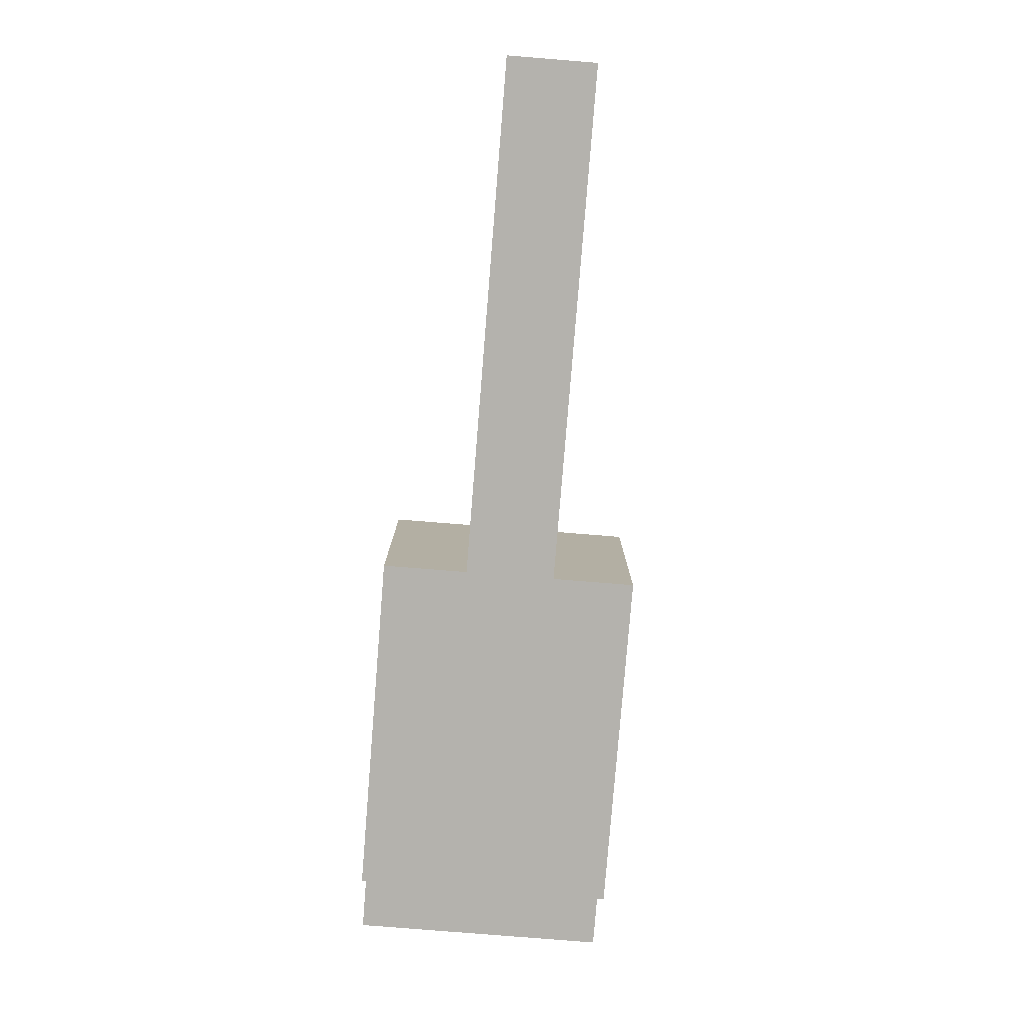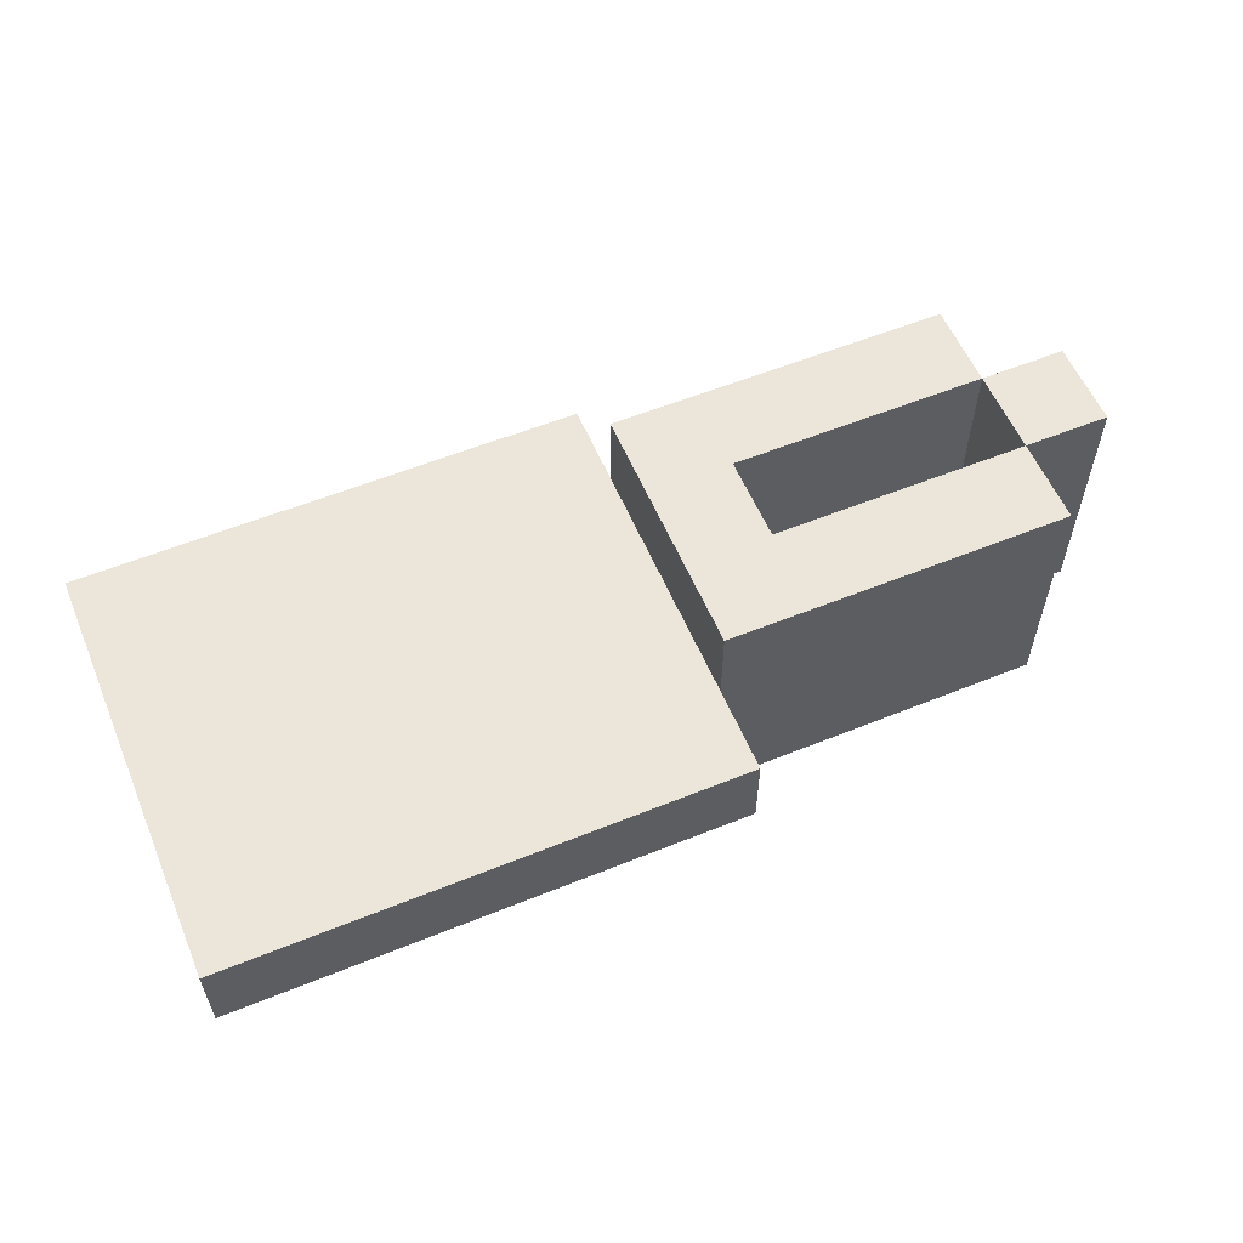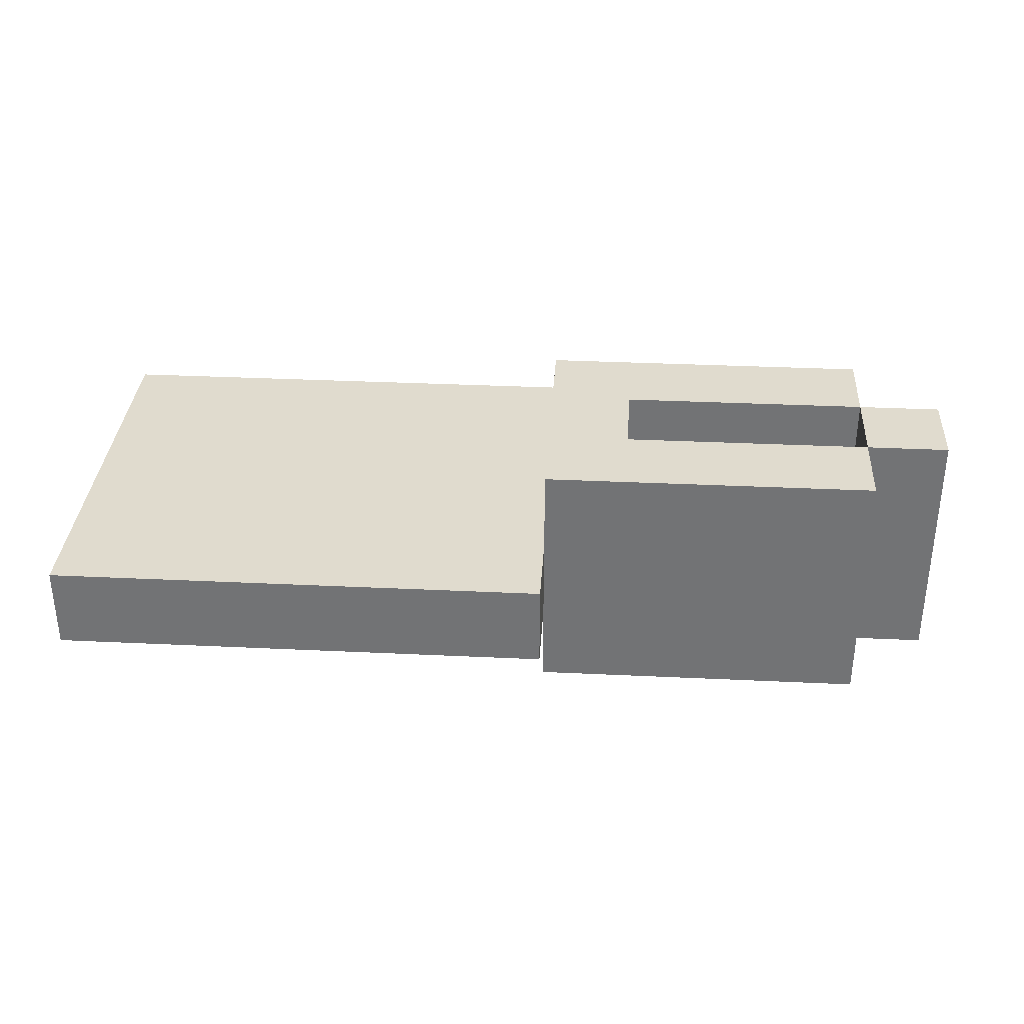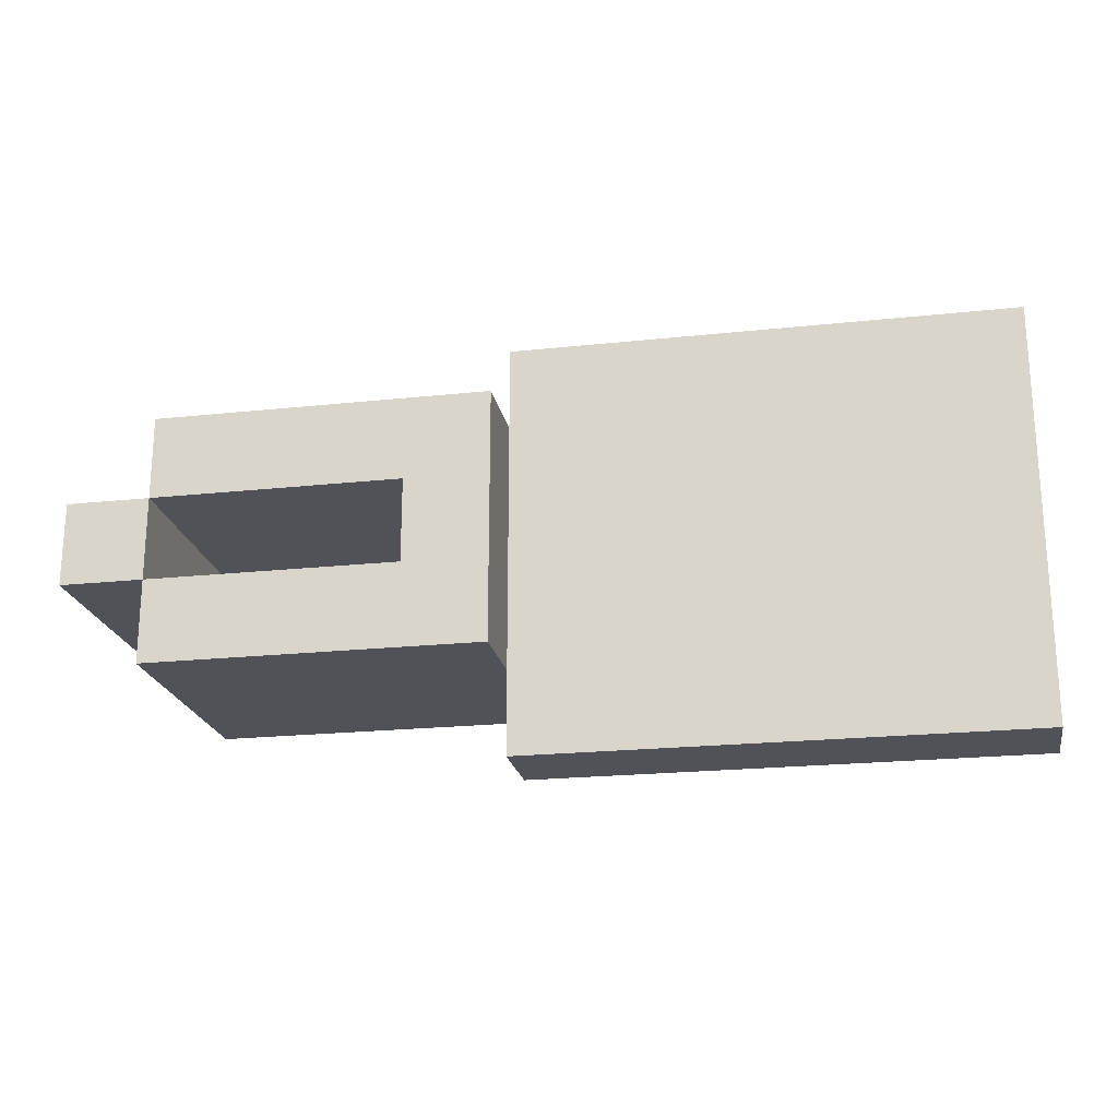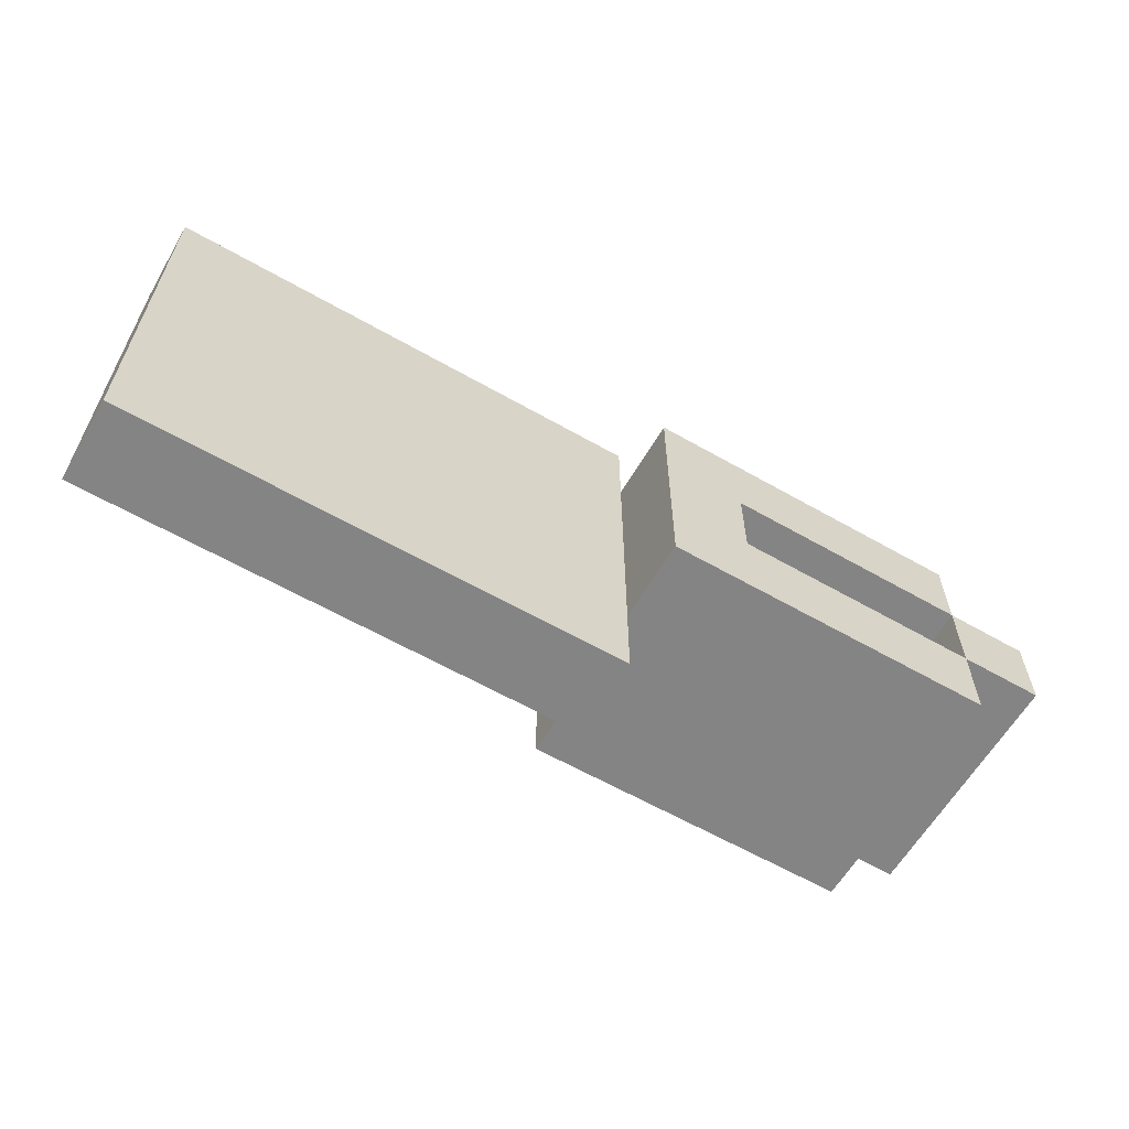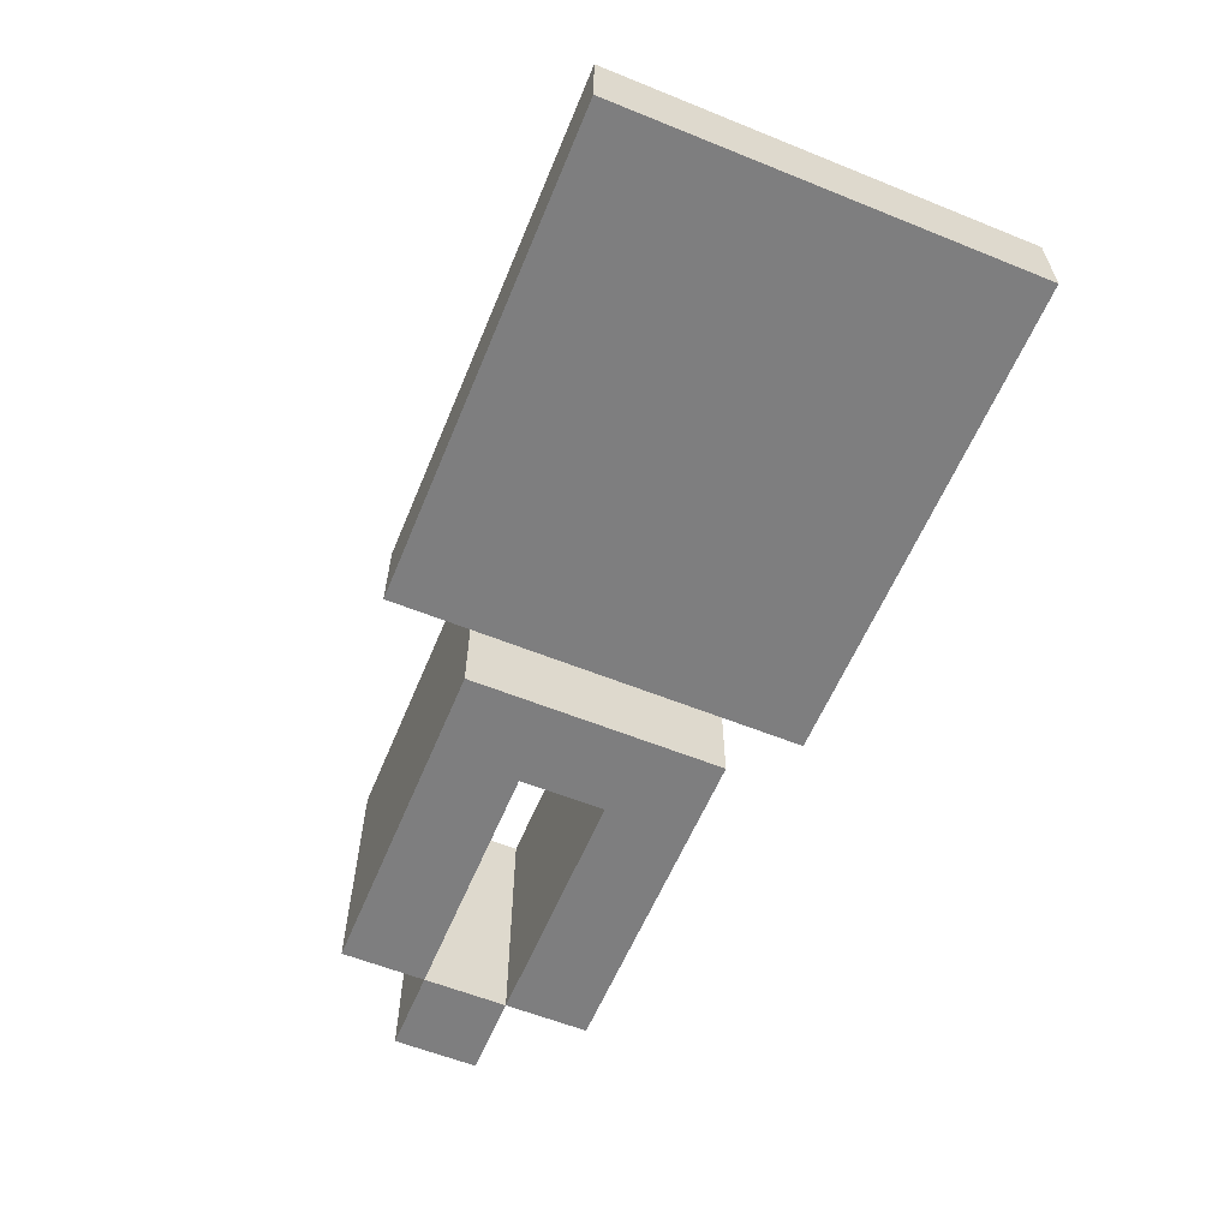
<metadata>
{"format":"obj","ext":"obj","renderer":"f3d","projection":"perspective","resolution":1024,"background":"white","views":[{"elev":-79.6,"azim":-94.6,"up":"+Z"},{"elev":57.5,"azim":-22.8,"up":"+Y"},{"elev":33.7,"azim":3.7,"up":"+Y"},{"elev":-21.5,"azim":-169.3,"up":"+Z"},{"elev":-61.3,"azim":-30.2,"up":"+Z"},{"elev":-59.4,"azim":-112.5,"up":"+Y"}]}
</metadata>
<code>
o
v -0.9 0.1 0.3
v -0.9 0.1 -0.2
v -0.9 0.2 0.3
v -0.9 0.2 -0.2
v -0.3 0 0.2
v -0.3 0 -0.1
v -0.3 0.1 0.2
v -0.3 0.1 -0.1
v -0.3 0.2 0.2
v -0.3 0.2 -0.1
v -0.3 0.3 0.2
v -0.3 0.3 -0.1
v 0.1 0 0.1
v 0.1 0 0
v 0.1 0.1 0.1
v 0.1 0.1 0
v 0.1 0.2 0.1
v 0.1 0.2 0
v 0.1 0.3 0.1
v 0.1 0.3 0
v -0.3 0.1 0.3
v -0.3 0.1 0.2
v -0.3 0.1 -0.1
v -0.3 0.1 -0.2
v -0.3 0.2 0.3
v -0.3 0.2 0.2
v -0.3 0.2 -0.1
v -0.3 0.2 -0.2
v -0.2 0 0.1
v -0.2 0 0
v -0.2 0.1 0.1
v -0.2 0.1 0
v -0.2 0.2 0.1
v -0.2 0.2 0
v -0.2 0.3 0.1
v -0.2 0.3 0
v 0.1 0 0.2
v 0.1 0 0.1
v 0.1 0 0
v 0.1 0 -0.1
v 0.1 0.1 0.2
v 0.1 0.1 0.1
v 0.1 0.1 0
v 0.1 0.1 -0.1
v 0.1 0.2 0.2
v 0.1 0.2 0.1
v 0.1 0.2 0
v 0.1 0.2 -0.1
v 0.1 0.3 0.2
v 0.1 0.3 0.1
v 0.1 0.3 0
v 0.1 0.3 -0.1
v 0.2 0 0.1
v 0.2 0 0
v 0.2 0.3 0.1
v 0.2 0.3 0
v -0.9 0.1 0.3
v -0.9 0.2 0.3
v -0.3 0.1 0.3
v -0.3 0.2 0.3
v -0.3 0 0.2
v -0.3 0.1 0.2
v -0.3 0.2 0.2
v -0.3 0.3 0.2
v -0.2 0 0.2
v -0.2 0.1 0.2
v -0.2 0.2 0.2
v -0.2 0.3 0.2
v -0.1 0 0.2
v -0.1 0.1 0.2
v -0.1 0.2 0.2
v -0.1 0.3 0.2
v 0 0 0.2
v 0 0.1 0.2
v 0 0.2 0.2
v 0 0.3 0.2
v 0.1 0 0.2
v 0.1 0.1 0.2
v 0.1 0.2 0.2
v 0.1 0.3 0.2
v 0.1 0 0.1
v 0.1 0.1 0.1
v 0.1 0.2 0.1
v 0.1 0.3 0.1
v 0.2 0 0.1
v 0.2 0.3 0.1
v -0.2 0 0
v -0.2 0.1 0
v -0.2 0.2 0
v -0.2 0.3 0
v -0.1 0 0
v -0.1 0.1 0
v -0.1 0.2 0
v -0.1 0.3 0
v 0 0 0
v 0 0.1 0
v 0 0.2 0
v 0 0.3 0
v 0.1 0 0
v 0.1 0.1 0
v 0.1 0.2 0
v 0.1 0.3 0
v -0.2 0 0.1
v -0.2 0.1 0.1
v -0.2 0.2 0.1
v -0.2 0.3 0.1
v -0.1 0 0.1
v -0.1 0.1 0.1
v -0.1 0.2 0.1
v -0.1 0.3 0.1
v 0 0 0.1
v 0 0.1 0.1
v 0 0.2 0.1
v 0 0.3 0.1
v 0.1 0 0.1
v 0.1 0.1 0.1
v 0.1 0.2 0.1
v 0.1 0.3 0.1
v 0.1 0 0
v 0.1 0.1 0
v 0.1 0.2 0
v 0.1 0.3 0
v 0.2 0 0
v 0.2 0.3 0
v -0.3 0 -0.1
v -0.3 0.1 -0.1
v -0.3 0.2 -0.1
v -0.3 0.3 -0.1
v -0.2 0 -0.1
v -0.2 0.1 -0.1
v -0.2 0.2 -0.1
v -0.2 0.3 -0.1
v -0.1 0 -0.1
v -0.1 0.1 -0.1
v -0.1 0.2 -0.1
v -0.1 0.3 -0.1
v 0 0 -0.1
v 0 0.1 -0.1
v 0 0.2 -0.1
v 0 0.3 -0.1
v 0.1 0 -0.1
v 0.1 0.1 -0.1
v 0.1 0.2 -0.1
v 0.1 0.3 -0.1
v -0.9 0.1 -0.2
v -0.9 0.2 -0.2
v -0.3 0.1 -0.2
v -0.3 0.2 -0.2
v -0.3 0 0.2
v -0.2 0 0.2
v -0.1 0 0.2
v 0 0 0.2
v 0.1 0 0.2
v -0.2 0 0.1
v -0.1 0 0.1
v 0 0 0.1
v 0.1 0 0.1
v 0.2 0 0.1
v -0.2 0 0
v -0.1 0 0
v 0 0 0
v 0.1 0 0
v 0.2 0 0
v -0.3 0 -0.1
v -0.2 0 -0.1
v -0.1 0 -0.1
v 0 0 -0.1
v 0.1 0 -0.1
v -0.9 0.1 0.3
v -0.3 0.1 0.3
v -0.3 0.1 0.2
v -0.3 0.1 -0.1
v -0.9 0.1 -0.2
v -0.3 0.1 -0.2
v -0.9 0.2 0.3
v -0.3 0.2 0.3
v -0.3 0.2 0.2
v -0.3 0.2 -0.1
v -0.9 0.2 -0.2
v -0.3 0.2 -0.2
v -0.3 0.3 0.2
v -0.2 0.3 0.2
v -0.1 0.3 0.2
v 0 0.3 0.2
v 0.1 0.3 0.2
v -0.2 0.3 0.1
v -0.1 0.3 0.1
v 0 0.3 0.1
v 0.1 0.3 0.1
v 0.2 0.3 0.1
v -0.2 0.3 0
v -0.1 0.3 0
v 0 0.3 0
v 0.1 0.3 0
v 0.2 0.3 0
v -0.3 0.3 -0.1
v -0.2 0.3 -0.1
v -0.1 0.3 -0.1
v 0 0.3 -0.1
v 0.1 0.3 -0.1
f 3 2 1
f 4 2 3
f 7 6 5
f 8 6 7
f 11 10 9
f 12 10 11
f 15 14 13
f 16 14 15
f 17 16 15
f 18 16 17
f 19 18 17
f 20 18 19
f 21 22 25
f 25 22 26
f 23 24 27
f 27 24 28
f 29 30 31
f 31 30 32
f 31 32 33
f 33 32 34
f 33 34 35
f 35 34 36
f 37 38 41
f 41 38 42
f 39 40 43
f 43 40 44
f 41 42 45
f 45 42 46
f 43 44 47
f 47 44 48
f 45 46 49
f 49 46 50
f 47 48 51
f 51 48 52
f 53 54 55
f 55 54 56
f 59 58 57
f 60 58 59
f 65 62 61
f 65 64 63
f 65 63 62
f 66 64 65
f 67 64 66
f 68 64 67
f 69 66 65
f 70 67 66
f 70 66 69
f 71 68 67
f 71 67 70
f 72 68 71
f 73 70 69
f 74 71 70
f 74 70 73
f 75 72 71
f 75 71 74
f 76 72 75
f 77 74 73
f 78 75 74
f 78 74 77
f 79 76 75
f 79 75 78
f 80 76 79
f 85 82 81
f 85 84 83
f 85 83 82
f 86 84 85
f 91 88 87
f 92 89 88
f 92 88 91
f 93 90 89
f 93 89 92
f 94 90 93
f 95 92 91
f 96 93 92
f 96 92 95
f 97 94 93
f 97 93 96
f 98 94 97
f 99 96 95
f 100 97 96
f 100 96 99
f 101 98 97
f 101 97 100
f 102 98 101
f 103 104 107
f 104 105 108
f 107 104 108
f 105 106 109
f 108 105 109
f 109 106 110
f 107 108 111
f 108 109 112
f 111 108 112
f 109 110 113
f 112 109 113
f 113 110 114
f 111 112 115
f 112 113 116
f 115 112 116
f 113 114 117
f 116 113 117
f 117 114 118
f 119 120 123
f 121 122 123
f 120 121 123
f 123 122 124
f 125 126 129
f 127 128 129
f 126 127 129
f 129 128 130
f 130 128 131
f 131 128 132
f 129 130 133
f 130 131 134
f 133 130 134
f 131 132 135
f 134 131 135
f 135 132 136
f 133 134 137
f 134 135 138
f 137 134 138
f 135 136 139
f 138 135 139
f 139 136 140
f 137 138 141
f 138 139 142
f 141 138 142
f 139 140 143
f 142 139 143
f 143 140 144
f 145 146 147
f 147 146 148
f 154 150 149
f 154 151 150
f 155 152 151
f 155 151 154
f 156 153 152
f 156 152 155
f 157 153 156
f 159 154 149
f 162 158 157
f 163 158 162
f 164 159 149
f 165 160 159
f 165 159 164
f 166 161 160
f 166 160 165
f 167 162 161
f 167 161 166
f 168 162 167
f 171 170 169
f 172 171 169
f 173 172 169
f 174 172 173
f 175 176 177
f 175 177 178
f 175 178 179
f 179 178 180
f 181 182 186
f 182 183 186
f 183 184 187
f 186 183 187
f 184 185 188
f 187 184 188
f 188 185 189
f 181 186 191
f 189 190 194
f 194 190 195
f 181 191 196
f 191 192 197
f 196 191 197
f 192 193 198
f 197 192 198
f 193 194 199
f 198 193 199
f 199 194 200

</code>
